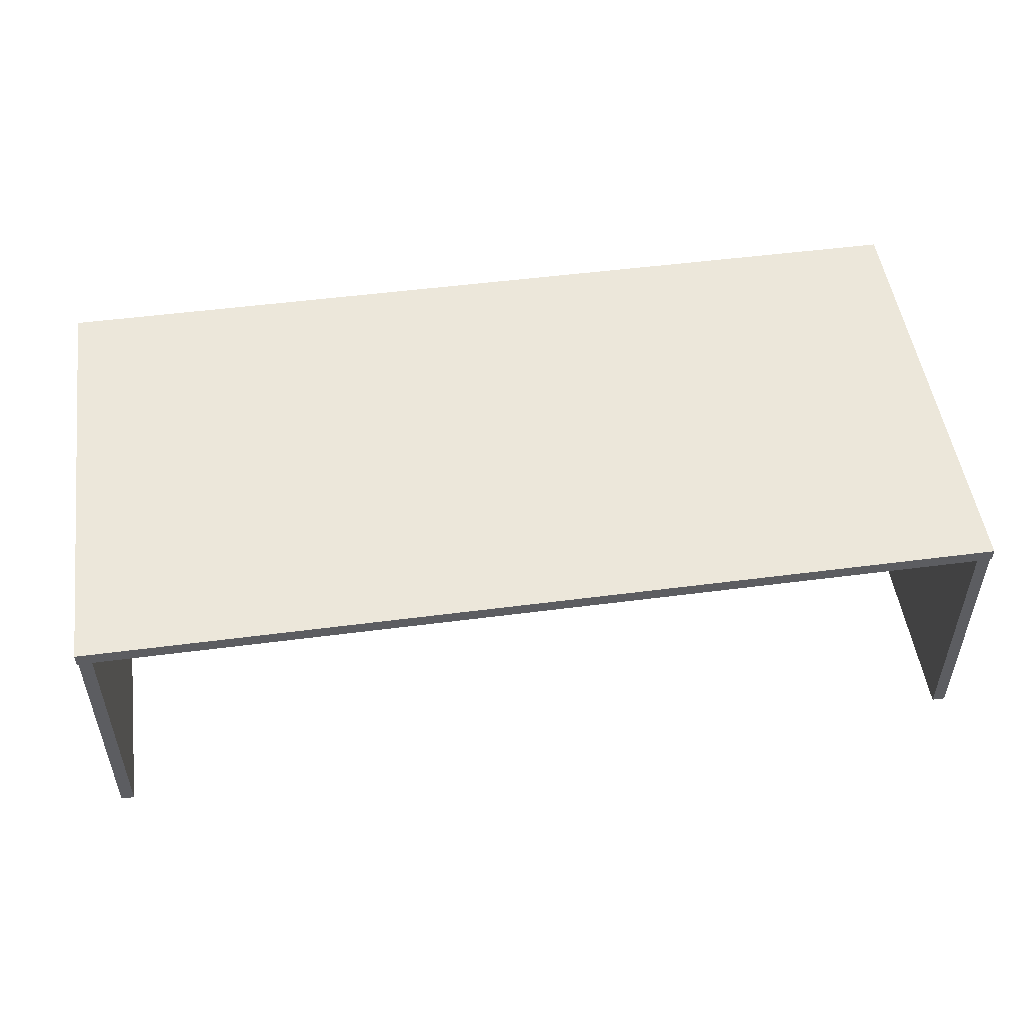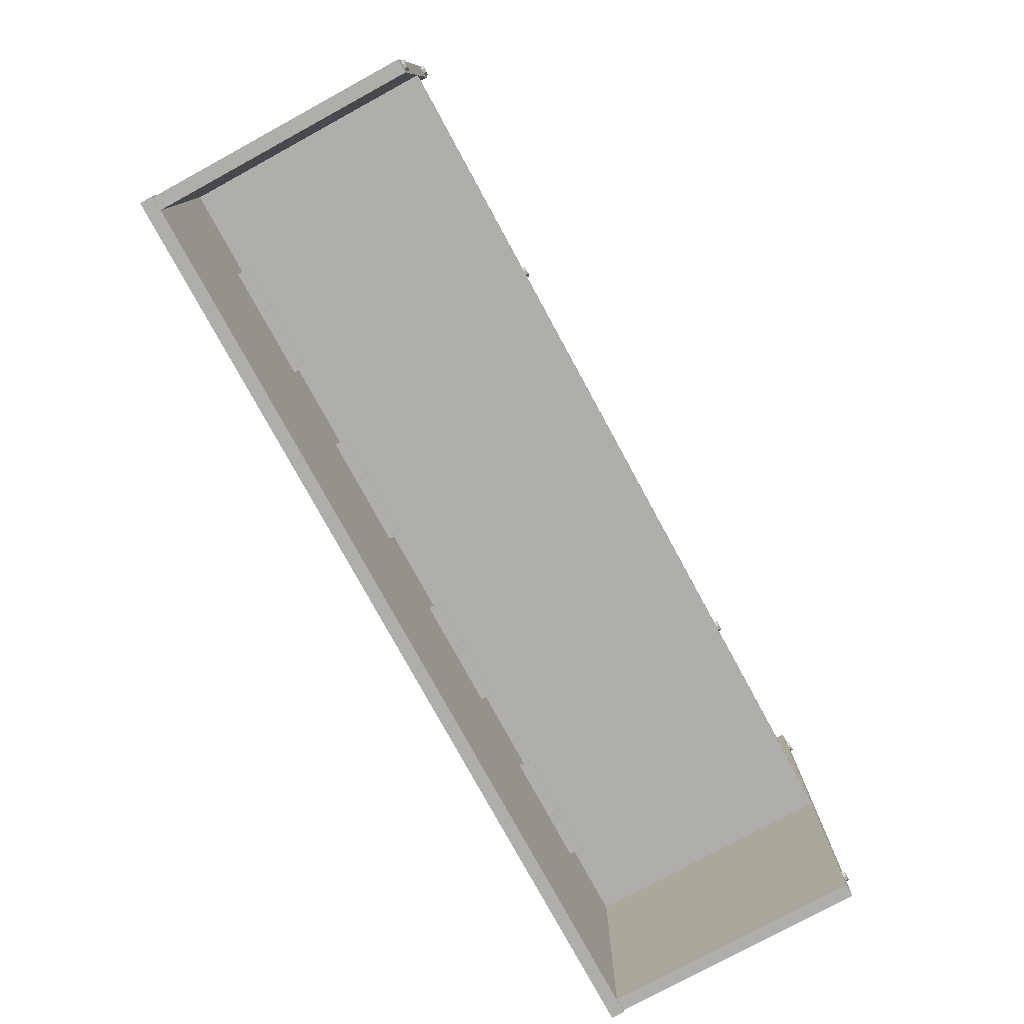
<metadata>
{"format":"obj","ext":"obj","renderer":"f3d","projection":"perspective","resolution":1024,"background":"white","views":[{"elev":50.7,"azim":-8.1,"up":"+Y"},{"elev":-77.8,"azim":-61.4,"up":"+Z"}]}
</metadata>
<code>
v 0.4269 -0.1387 -0.2136
v 0.4179 -0.1387 -0.2136
v -0.4365 0.1052 0.2176
v -0.4365 0.1177 -0.2147
v -0.4365 0.1052 -0.2147
v -0.4365 0.1177 0.2176
v 0.428 0.1052 -0.2147
v 0.428 0.1177 0.2176
v 0.428 0.1177 -0.2147
v 0.428 0.1052 0.2176
v -0.4228 0.1052 -0.002018
v 0.4144 0.1052 0.00487
v 0.4144 0.1052 -0.002018
v -0.4228 0.1052 0.00487
v 0.4144 -0.1359 -0.002018
v -0.4228 -0.1359 0.00487
v 0.4144 -0.1359 0.00487
v -0.4228 -0.1359 -0.002018
v -0.4354 0.1052 -0.2136
v -0.4228 -0.1359 -0.2136
v -0.4354 -0.1359 -0.2136
v -0.4228 0.1052 -0.2136
v -0.4354 -0.1359 0.2164
v -0.4228 0.1052 0.2164
v -0.4228 -0.1359 0.2164
v -0.4354 0.1052 0.2164
v 0.4144 0.1052 -0.2136
v 0.4269 -0.1359 -0.2136
v 0.4144 -0.1359 -0.2136
v 0.4269 0.1052 -0.2136
v 0.4144 -0.1359 0.2164
v 0.4269 0.1052 0.2164
v 0.4269 -0.1359 0.2164
v 0.4144 0.1052 0.2164
v 0.2249 0.1044 -0.0225
v 0.333 0.1044 -0.03079
v 0.333 0.1044 -0.0225
v 0.2249 0.1044 -0.03079
v 0.333 0.1052 -0.0225
v 0.2249 0.1052 -0.0225
v 0.2249 0.09166 -0.03079
v 0.333 0.1052 -0.03151
v 0.2249 0.1052 -0.03151
v 0.333 0.09166 -0.03079
v 0.333 0.09166 -0.03151
v 0.2249 0.09166 -0.03151
v 0.03613 0.1044 -0.0225
v 0.1442 0.1044 -0.03079
v 0.1442 0.1044 -0.0225
v 0.03613 0.1044 -0.03079
v 0.1442 0.1052 -0.0225
v 0.03613 0.1052 -0.0225
v 0.03613 0.09166 -0.03079
v 0.1442 0.1052 -0.03151
v 0.03613 0.1052 -0.03151
v 0.1442 0.09166 -0.03079
v 0.1442 0.09166 -0.03151
v 0.03613 0.09166 -0.03151
v -0.1526 0.1044 -0.0225
v -0.04458 0.1044 -0.03079
v -0.04458 0.1044 -0.0225
v -0.1526 0.1044 -0.03079
v -0.04458 0.1052 -0.0225
v -0.1526 0.1052 -0.0225
v -0.1526 0.09166 -0.03079
v -0.04458 0.1052 -0.03151
v -0.1526 0.1052 -0.03151
v -0.04458 0.09166 -0.03079
v -0.04458 0.09166 -0.03151
v -0.1526 0.09166 -0.03151
v -0.3414 0.1044 -0.0225
v -0.2333 0.1044 -0.03079
v -0.2333 0.1044 -0.0225
v -0.3414 0.1044 -0.03079
v -0.2333 0.1052 -0.0225
v -0.3414 0.1052 -0.0225
v -0.3414 0.09166 -0.03079
v -0.2333 0.1052 -0.03151
v -0.3414 0.1052 -0.03151
v -0.2333 0.09166 -0.03079
v -0.2333 0.09166 -0.03151
v -0.3414 0.09166 -0.03151
v 0.333 0.1044 0.02607
v 0.2249 0.1044 0.03436
v 0.2249 0.1044 0.02607
v 0.333 0.1044 0.03436
v 0.2249 0.1052 0.02607
v 0.333 0.1052 0.02607
v 0.333 0.09166 0.03436
v 0.2249 0.1052 0.03508
v 0.333 0.1052 0.03508
v 0.2249 0.09166 0.03436
v 0.2249 0.09166 0.03508
v 0.333 0.09166 0.03508
v -0.2333 0.1044 0.02607
v -0.3414 0.1044 0.03436
v -0.3414 0.1044 0.02607
v -0.2333 0.1044 0.03436
v -0.3414 0.1052 0.02607
v -0.2333 0.1052 0.02607
v -0.2333 0.09166 0.03436
v -0.3414 0.1052 0.03508
v -0.2333 0.1052 0.03508
v -0.3414 0.09166 0.03436
v -0.3414 0.09166 0.03508
v -0.2333 0.09166 0.03508
v -0.04458 0.1044 0.02607
v -0.1526 0.1044 0.03436
v -0.1526 0.1044 0.02607
v -0.04458 0.1044 0.03436
v -0.1526 0.1052 0.02607
v -0.04458 0.1052 0.02607
v -0.04458 0.09166 0.03436
v -0.1526 0.1052 0.03508
v -0.04458 0.1052 0.03508
v -0.1526 0.09166 0.03436
v -0.1526 0.09166 0.03508
v -0.04458 0.09166 0.03508
v 0.1442 0.1044 0.02607
v 0.03613 0.1044 0.03436
v 0.03613 0.1044 0.02607
v 0.1442 0.1044 0.03436
v 0.03613 0.1052 0.02607
v 0.1442 0.1052 0.02607
v 0.1442 0.09166 0.03436
v 0.03613 0.1052 0.03508
v 0.1442 0.1052 0.03508
v 0.03613 0.09166 0.03436
v 0.03613 0.09166 0.03508
v 0.1442 0.09166 0.03508
v 0.4189 -0.1359 0.1849
v 0.4224 -0.1387 0.1849
v 0.4189 -0.1387 0.1849
v 0.4224 -0.1359 0.1849
v 0.4189 -0.1387 0.1939
v 0.4154 -0.1387 0.1894
v 0.4224 -0.1359 0.1939
v 0.4258 -0.1359 0.1894
v 0.4224 -0.1387 0.1939
v 0.4154 -0.1359 0.1894
v 0.4189 -0.1359 0.1939
v 0.4258 -0.1387 0.1894
v -0.4309 -0.1359 0.1849
v -0.4273 -0.1387 0.1849
v -0.4309 -0.1387 0.1849
v -0.4273 -0.1359 0.1849
v -0.4309 -0.1387 0.1939
v -0.4343 -0.1387 0.1894
v -0.4273 -0.1359 0.1939
v -0.4239 -0.1359 0.1894
v -0.4273 -0.1387 0.1939
v -0.4343 -0.1359 0.1894
v -0.4309 -0.1359 0.1939
v -0.4239 -0.1387 0.1894
v -0.4309 -0.1359 -0.1866
v -0.4273 -0.1387 -0.1866
v -0.4309 -0.1387 -0.1866
v -0.4273 -0.1359 -0.1866
v -0.4309 -0.1387 -0.1776
v -0.4343 -0.1387 -0.1821
v -0.4273 -0.1359 -0.1776
v -0.4239 -0.1359 -0.1821
v -0.4273 -0.1387 -0.1776
v -0.4343 -0.1359 -0.1821
v -0.4309 -0.1359 -0.1776
v -0.4239 -0.1387 -0.1821
v -0.2103 -0.1359 -0.003103
v -0.2067 -0.1387 -0.003103
v -0.2103 -0.1387 -0.003103
v -0.2067 -0.1359 -0.003103
v -0.2103 -0.1387 0.005903
v -0.2137 -0.1387 0.0014
v -0.2067 -0.1359 0.005903
v -0.2033 -0.1359 0.0014
v -0.2067 -0.1387 0.005903
v -0.2137 -0.1359 0.0014
v -0.2103 -0.1359 0.005903
v -0.2033 -0.1387 0.0014
v 0.1983 -0.1359 -0.003103
v 0.2018 -0.1387 -0.003103
v 0.1983 -0.1387 -0.003103
v 0.2018 -0.1359 -0.003103
v 0.1983 -0.1387 0.005903
v 0.1949 -0.1387 0.0014
v 0.2018 -0.1359 0.005903
v 0.2053 -0.1359 0.0014
v 0.2018 -0.1387 0.005903
v 0.1949 -0.1359 0.0014
v 0.1983 -0.1359 0.005903
v 0.2053 -0.1387 0.0014
v 0.4189 -0.1359 -0.1866
v 0.4224 -0.1387 -0.1866
v 0.4189 -0.1387 -0.1866
v 0.4224 -0.1359 -0.1866
v 0.4189 -0.1387 -0.1776
v 0.4154 -0.1387 -0.1821
v 0.4224 -0.1359 -0.1776
v 0.4258 -0.1359 -0.1821
v 0.4224 -0.1387 -0.1776
v 0.4154 -0.1359 -0.1821
v 0.4189 -0.1359 -0.1776
v 0.4258 -0.1387 -0.1821
g mesh1_mesh1-geometry
l 1 2
g mesh2_mesh2-geometry
l 1 2
g mesh3_mesh3-geometry
l 1 2
g mesh4_mesh4-geometry
l 1 2
g mesh5_mesh5-geometry
l 1 2
g mesh6_mesh6-geometry
l 1 2
g mesh7_mesh7-geometry
l 1 2
g mesh8_mesh8-geometry
l 1 2
g mesh9_mesh9-geometry
l 1 2
g mesh10_mesh10-geometry
l 1 2
g mesh11_mesh11-geometry
l 1 2
g mesh12_mesh12-geometry
l 1 2
g mesh13_mesh13-geometry
f 3 4 5
f 4 3 6
f 5 4 3
f 6 3 4
f 4 7 5
f 5 7 4
f 7 3 5
f 5 3 7
f 3 8 6
f 6 8 3
f 8 4 6
f 6 4 8
f 7 4 9
f 9 4 7
f 3 7 10
f 10 7 3
f 8 3 10
f 10 3 8
f 4 8 9
f 9 8 4
f 8 7 9
f 9 7 8
f 7 8 10
f 10 8 7
g mesh14_mesh14-geometry
l 7 9
l 5 7
l 7 10
l 4 9
l 9 8
l 3 5
l 5 4
l 10 8
l 10 3
l 6 4
l 8 6
l 3 6
g mesh15_mesh15-geometry
f 11 12 13
f 12 11 14
f 13 12 11
f 14 11 12
f 12 15 13
f 13 15 12
f 15 11 13
f 13 11 15
f 11 16 14
f 14 16 11
f 16 12 14
f 14 12 16
f 15 12 17
f 17 12 15
f 11 15 18
f 18 15 11
f 16 11 18
f 18 11 16
f 12 16 17
f 17 16 12
f 16 15 17
f 17 15 16
f 15 16 18
f 18 16 15
g mesh16_mesh16-geometry
l 12 13
l 14 12
l 17 12
l 13 11
l 15 13
l 11 14
l 16 14
l 17 15
l 16 17
l 18 11
l 15 18
l 18 16
g mesh17_mesh17-geometry
f 19 20 21
f 20 19 22
f 21 20 19
f 22 19 20
f 20 23 21
f 21 23 20
f 23 19 21
f 21 19 23
f 19 24 22
f 22 24 19
f 24 20 22
f 22 20 24
f 23 20 25
f 25 20 23
f 19 23 26
f 26 23 19
f 24 19 26
f 26 19 24
f 20 24 25
f 25 24 20
f 24 23 25
f 25 23 24
f 23 24 26
f 26 24 23
g mesh18_mesh18-geometry
l 22 19
l 22 24
l 20 22
l 19 26
l 19 21
l 25 24
l 24 26
l 20 25
l 21 20
l 26 23
l 21 23
l 23 25
g mesh17_mesh17-geometry
f 27 28 29
f 28 27 30
f 29 28 27
f 30 27 28
f 28 31 29
f 29 31 28
f 31 27 29
f 29 27 31
f 27 32 30
f 30 32 27
f 32 28 30
f 30 28 32
f 31 28 33
f 33 28 31
f 27 31 34
f 34 31 27
f 32 27 34
f 34 27 32
f 28 32 33
f 33 32 28
f 32 31 33
f 33 31 32
f 31 32 34
f 34 32 31
g mesh18_mesh18-geometry
l 30 27
l 30 32
l 28 30
l 27 34
l 27 29
l 33 32
l 32 34
l 28 33
l 29 28
l 34 31
l 29 31
l 31 33
g mesh19_mesh19-geometry
f 35 36 37
f 36 35 38
f 37 36 35
f 38 35 36
f 36 39 37
f 37 39 36
f 39 35 37
f 37 35 39
f 40 38 35
f 35 38 40
f 41 36 38
f 38 36 41
f 36 42 39
f 39 42 36
f 35 39 40
f 40 39 35
f 43 38 40
f 40 38 43
f 36 41 44
f 44 41 36
f 43 41 38
f 38 41 43
f 42 36 45
f 45 36 42
f 43 39 42
f 42 39 43
f 39 43 40
f 40 43 39
f 41 45 44
f 44 45 41
f 44 45 36
f 36 45 44
f 41 43 46
f 46 43 41
f 45 43 42
f 42 43 45
f 45 41 46
f 46 41 45
f 43 45 46
f 46 45 43
g mesh20_mesh20-geometry
l 36 38
l 36 37
l 44 36
l 35 38
l 38 41
l 37 35
l 37 39
l 45 44
l 44 41
l 40 35
l 41 46
l 39 42
l 40 39
l 42 45
l 45 46
l 43 40
l 46 43
l 42 43
g mesh19_mesh19-geometry
f 47 48 49
f 48 47 50
f 49 48 47
f 50 47 48
f 48 51 49
f 49 51 48
f 51 47 49
f 49 47 51
f 52 50 47
f 47 50 52
f 53 48 50
f 50 48 53
f 48 54 51
f 51 54 48
f 47 51 52
f 52 51 47
f 55 50 52
f 52 50 55
f 48 53 56
f 56 53 48
f 55 53 50
f 50 53 55
f 54 48 57
f 57 48 54
f 55 51 54
f 54 51 55
f 51 55 52
f 52 55 51
f 53 57 56
f 56 57 53
f 56 57 48
f 48 57 56
f 53 55 58
f 58 55 53
f 57 55 54
f 54 55 57
f 57 53 58
f 58 53 57
f 55 57 58
f 58 57 55
g mesh20_mesh20-geometry
l 48 50
l 48 49
l 56 48
l 47 50
l 50 53
l 49 47
l 49 51
l 57 56
l 56 53
l 52 47
l 53 58
l 51 54
l 52 51
l 54 57
l 57 58
l 55 52
l 58 55
l 54 55
g mesh19_mesh19-geometry
f 59 60 61
f 60 59 62
f 61 60 59
f 62 59 60
f 60 63 61
f 61 63 60
f 63 59 61
f 61 59 63
f 64 62 59
f 59 62 64
f 65 60 62
f 62 60 65
f 60 66 63
f 63 66 60
f 59 63 64
f 64 63 59
f 67 62 64
f 64 62 67
f 60 65 68
f 68 65 60
f 67 65 62
f 62 65 67
f 66 60 69
f 69 60 66
f 67 63 66
f 66 63 67
f 63 67 64
f 64 67 63
f 65 69 68
f 68 69 65
f 68 69 60
f 60 69 68
f 65 67 70
f 70 67 65
f 69 67 66
f 66 67 69
f 69 65 70
f 70 65 69
f 67 69 70
f 70 69 67
g mesh20_mesh20-geometry
l 60 62
l 60 61
l 68 60
l 59 62
l 62 65
l 61 59
l 61 63
l 69 68
l 68 65
l 64 59
l 65 70
l 63 66
l 64 63
l 66 69
l 69 70
l 67 64
l 70 67
l 66 67
g mesh19_mesh19-geometry
f 71 72 73
f 72 71 74
f 73 72 71
f 74 71 72
f 72 75 73
f 73 75 72
f 75 71 73
f 73 71 75
f 76 74 71
f 71 74 76
f 77 72 74
f 74 72 77
f 72 78 75
f 75 78 72
f 71 75 76
f 76 75 71
f 79 74 76
f 76 74 79
f 72 77 80
f 80 77 72
f 79 77 74
f 74 77 79
f 78 72 81
f 81 72 78
f 79 75 78
f 78 75 79
f 75 79 76
f 76 79 75
f 77 81 80
f 80 81 77
f 80 81 72
f 72 81 80
f 77 79 82
f 82 79 77
f 81 79 78
f 78 79 81
f 81 77 82
f 82 77 81
f 79 81 82
f 82 81 79
g mesh20_mesh20-geometry
l 72 74
l 72 73
l 80 72
l 71 74
l 74 77
l 73 71
l 73 75
l 81 80
l 80 77
l 76 71
l 77 82
l 75 78
l 76 75
l 78 81
l 81 82
l 79 76
l 82 79
l 78 79
g mesh19_mesh19-geometry
f 83 84 85
f 84 83 86
f 85 84 83
f 86 83 84
f 84 87 85
f 85 87 84
f 87 83 85
f 85 83 87
f 88 86 83
f 83 86 88
f 89 84 86
f 86 84 89
f 84 90 87
f 87 90 84
f 83 87 88
f 88 87 83
f 91 86 88
f 88 86 91
f 84 89 92
f 92 89 84
f 91 89 86
f 86 89 91
f 90 84 93
f 93 84 90
f 91 87 90
f 90 87 91
f 87 91 88
f 88 91 87
f 89 93 92
f 92 93 89
f 92 93 84
f 84 93 92
f 89 91 94
f 94 91 89
f 93 91 90
f 90 91 93
f 93 89 94
f 94 89 93
f 91 93 94
f 94 93 91
g mesh20_mesh20-geometry
l 84 86
l 84 85
l 92 84
l 83 86
l 86 89
l 85 83
l 85 87
l 93 92
l 92 89
l 88 83
l 89 94
l 87 90
l 88 87
l 90 93
l 93 94
l 91 88
l 94 91
l 90 91
g mesh19_mesh19-geometry
f 95 96 97
f 96 95 98
f 97 96 95
f 98 95 96
f 96 99 97
f 97 99 96
f 99 95 97
f 97 95 99
f 100 98 95
f 95 98 100
f 101 96 98
f 98 96 101
f 96 102 99
f 99 102 96
f 95 99 100
f 100 99 95
f 103 98 100
f 100 98 103
f 96 101 104
f 104 101 96
f 103 101 98
f 98 101 103
f 102 96 105
f 105 96 102
f 103 99 102
f 102 99 103
f 99 103 100
f 100 103 99
f 101 105 104
f 104 105 101
f 104 105 96
f 96 105 104
f 101 103 106
f 106 103 101
f 105 103 102
f 102 103 105
f 105 101 106
f 106 101 105
f 103 105 106
f 106 105 103
g mesh20_mesh20-geometry
l 96 98
l 96 97
l 104 96
l 95 98
l 98 101
l 97 95
l 97 99
l 105 104
l 104 101
l 100 95
l 101 106
l 99 102
l 100 99
l 102 105
l 105 106
l 103 100
l 106 103
l 102 103
g mesh19_mesh19-geometry
f 107 108 109
f 108 107 110
f 109 108 107
f 110 107 108
f 108 111 109
f 109 111 108
f 111 107 109
f 109 107 111
f 112 110 107
f 107 110 112
f 113 108 110
f 110 108 113
f 108 114 111
f 111 114 108
f 107 111 112
f 112 111 107
f 115 110 112
f 112 110 115
f 108 113 116
f 116 113 108
f 115 113 110
f 110 113 115
f 114 108 117
f 117 108 114
f 115 111 114
f 114 111 115
f 111 115 112
f 112 115 111
f 113 117 116
f 116 117 113
f 116 117 108
f 108 117 116
f 113 115 118
f 118 115 113
f 117 115 114
f 114 115 117
f 117 113 118
f 118 113 117
f 115 117 118
f 118 117 115
g mesh20_mesh20-geometry
l 108 110
l 108 109
l 116 108
l 107 110
l 110 113
l 109 107
l 109 111
l 117 116
l 116 113
l 112 107
l 113 118
l 111 114
l 112 111
l 114 117
l 117 118
l 115 112
l 118 115
l 114 115
g mesh19_mesh19-geometry
f 119 120 121
f 120 119 122
f 121 120 119
f 122 119 120
f 120 123 121
f 121 123 120
f 123 119 121
f 121 119 123
f 124 122 119
f 119 122 124
f 125 120 122
f 122 120 125
f 120 126 123
f 123 126 120
f 119 123 124
f 124 123 119
f 127 122 124
f 124 122 127
f 120 125 128
f 128 125 120
f 127 125 122
f 122 125 127
f 126 120 129
f 129 120 126
f 127 123 126
f 126 123 127
f 123 127 124
f 124 127 123
f 125 129 128
f 128 129 125
f 128 129 120
f 120 129 128
f 125 127 130
f 130 127 125
f 129 127 126
f 126 127 129
f 129 125 130
f 130 125 129
f 127 129 130
f 130 129 127
g mesh20_mesh20-geometry
l 120 122
l 120 121
l 128 120
l 119 122
l 122 125
l 121 119
l 121 123
l 129 128
l 128 125
l 124 119
l 125 130
l 123 126
l 124 123
l 126 129
l 129 130
l 127 124
l 130 127
l 126 127
g mesh21_mesh21-geometry
f 131 132 133
f 132 131 134
f 133 132 131
f 134 131 132
f 132 135 133
f 133 135 132
f 136 131 133
f 133 131 136
f 137 134 131
f 131 134 137
f 138 132 134
f 134 132 138
f 132 139 135
f 135 139 132
f 133 135 136
f 136 135 133
f 131 136 140
f 140 136 131
f 134 137 138
f 138 137 134
f 137 131 141
f 141 131 137
f 132 138 142
f 142 138 132
f 139 132 142
f 142 132 139
f 137 135 139
f 139 135 137
f 135 140 136
f 136 140 135
f 141 131 140
f 140 131 141
f 137 142 138
f 138 142 137
f 135 137 141
f 141 137 135
f 142 137 139
f 139 137 142
f 140 135 141
f 141 135 140
g mesh22_mesh22-geometry
l 134 138
l 132 134
l 131 134
l 142 138
l 138 137
l 132 142
l 133 132
l 133 131
l 140 131
l 142 139
l 139 137
l 137 141
l 136 133
l 136 140
l 141 140
l 139 135
l 135 141
l 135 136
g mesh21_mesh21-geometry
f 143 144 145
f 144 143 146
f 145 144 143
f 146 143 144
f 144 147 145
f 145 147 144
f 148 143 145
f 145 143 148
f 149 146 143
f 143 146 149
f 150 144 146
f 146 144 150
f 144 151 147
f 147 151 144
f 145 147 148
f 148 147 145
f 143 148 152
f 152 148 143
f 146 149 150
f 150 149 146
f 149 143 153
f 153 143 149
f 144 150 154
f 154 150 144
f 151 144 154
f 154 144 151
f 149 147 151
f 151 147 149
f 147 152 148
f 148 152 147
f 153 143 152
f 152 143 153
f 149 154 150
f 150 154 149
f 147 149 153
f 153 149 147
f 154 149 151
f 151 149 154
f 152 147 153
f 153 147 152
g mesh22_mesh22-geometry
l 146 150
l 144 146
l 143 146
l 154 150
l 150 149
l 144 154
l 145 144
l 145 143
l 152 143
l 154 151
l 151 149
l 149 153
l 148 145
l 148 152
l 153 152
l 151 147
l 147 153
l 147 148
g mesh21_mesh21-geometry
f 155 156 157
f 156 155 158
f 157 156 155
f 158 155 156
f 156 159 157
f 157 159 156
f 160 155 157
f 157 155 160
f 161 158 155
f 155 158 161
f 162 156 158
f 158 156 162
f 156 163 159
f 159 163 156
f 157 159 160
f 160 159 157
f 155 160 164
f 164 160 155
f 158 161 162
f 162 161 158
f 161 155 165
f 165 155 161
f 156 162 166
f 166 162 156
f 163 156 166
f 166 156 163
f 161 159 163
f 163 159 161
f 159 164 160
f 160 164 159
f 165 155 164
f 164 155 165
f 161 166 162
f 162 166 161
f 159 161 165
f 165 161 159
f 166 161 163
f 163 161 166
f 164 159 165
f 165 159 164
g mesh22_mesh22-geometry
l 158 162
l 156 158
l 155 158
l 166 162
l 162 161
l 156 166
l 157 156
l 157 155
l 164 155
l 166 163
l 163 161
l 161 165
l 160 157
l 160 164
l 165 164
l 163 159
l 159 165
l 159 160
g mesh21_mesh21-geometry
f 167 168 169
f 168 167 170
f 169 168 167
f 170 167 168
f 168 171 169
f 169 171 168
f 172 167 169
f 169 167 172
f 173 170 167
f 167 170 173
f 174 168 170
f 170 168 174
f 168 175 171
f 171 175 168
f 169 171 172
f 172 171 169
f 167 172 176
f 176 172 167
f 170 173 174
f 174 173 170
f 173 167 177
f 177 167 173
f 168 174 178
f 178 174 168
f 175 168 178
f 178 168 175
f 173 171 175
f 175 171 173
f 171 176 172
f 172 176 171
f 177 167 176
f 176 167 177
f 173 178 174
f 174 178 173
f 171 173 177
f 177 173 171
f 178 173 175
f 175 173 178
f 176 171 177
f 177 171 176
g mesh22_mesh22-geometry
l 170 174
l 168 170
l 167 170
l 178 174
l 174 173
l 168 178
l 169 168
l 169 167
l 176 167
l 178 175
l 175 173
l 173 177
l 172 169
l 172 176
l 177 176
l 175 171
l 171 177
l 171 172
g mesh21_mesh21-geometry
f 179 180 181
f 180 179 182
f 181 180 179
f 182 179 180
f 180 183 181
f 181 183 180
f 184 179 181
f 181 179 184
f 185 182 179
f 179 182 185
f 186 180 182
f 182 180 186
f 180 187 183
f 183 187 180
f 181 183 184
f 184 183 181
f 179 184 188
f 188 184 179
f 182 185 186
f 186 185 182
f 185 179 189
f 189 179 185
f 180 186 190
f 190 186 180
f 187 180 190
f 190 180 187
f 185 183 187
f 187 183 185
f 183 188 184
f 184 188 183
f 189 179 188
f 188 179 189
f 185 190 186
f 186 190 185
f 183 185 189
f 189 185 183
f 190 185 187
f 187 185 190
f 188 183 189
f 189 183 188
g mesh22_mesh22-geometry
l 182 186
l 180 182
l 179 182
l 190 186
l 186 185
l 180 190
l 181 180
l 181 179
l 188 179
l 190 187
l 187 185
l 185 189
l 184 181
l 184 188
l 189 188
l 187 183
l 183 189
l 183 184
g mesh21_mesh21-geometry
f 191 192 193
f 192 191 194
f 193 192 191
f 194 191 192
f 192 195 193
f 193 195 192
f 196 191 193
f 193 191 196
f 197 194 191
f 191 194 197
f 198 192 194
f 194 192 198
f 192 199 195
f 195 199 192
f 193 195 196
f 196 195 193
f 191 196 200
f 200 196 191
f 194 197 198
f 198 197 194
f 197 191 201
f 201 191 197
f 192 198 202
f 202 198 192
f 199 192 202
f 202 192 199
f 197 195 199
f 199 195 197
f 195 200 196
f 196 200 195
f 201 191 200
f 200 191 201
f 197 202 198
f 198 202 197
f 195 197 201
f 201 197 195
f 202 197 199
f 199 197 202
f 200 195 201
f 201 195 200
g mesh22_mesh22-geometry
l 194 198
l 192 194
l 191 194
l 202 198
l 198 197
l 192 202
l 193 192
l 193 191
l 200 191
l 202 199
l 199 197
l 197 201
l 196 193
l 196 200
l 201 200
l 199 195
l 195 201
l 195 196

</code>
